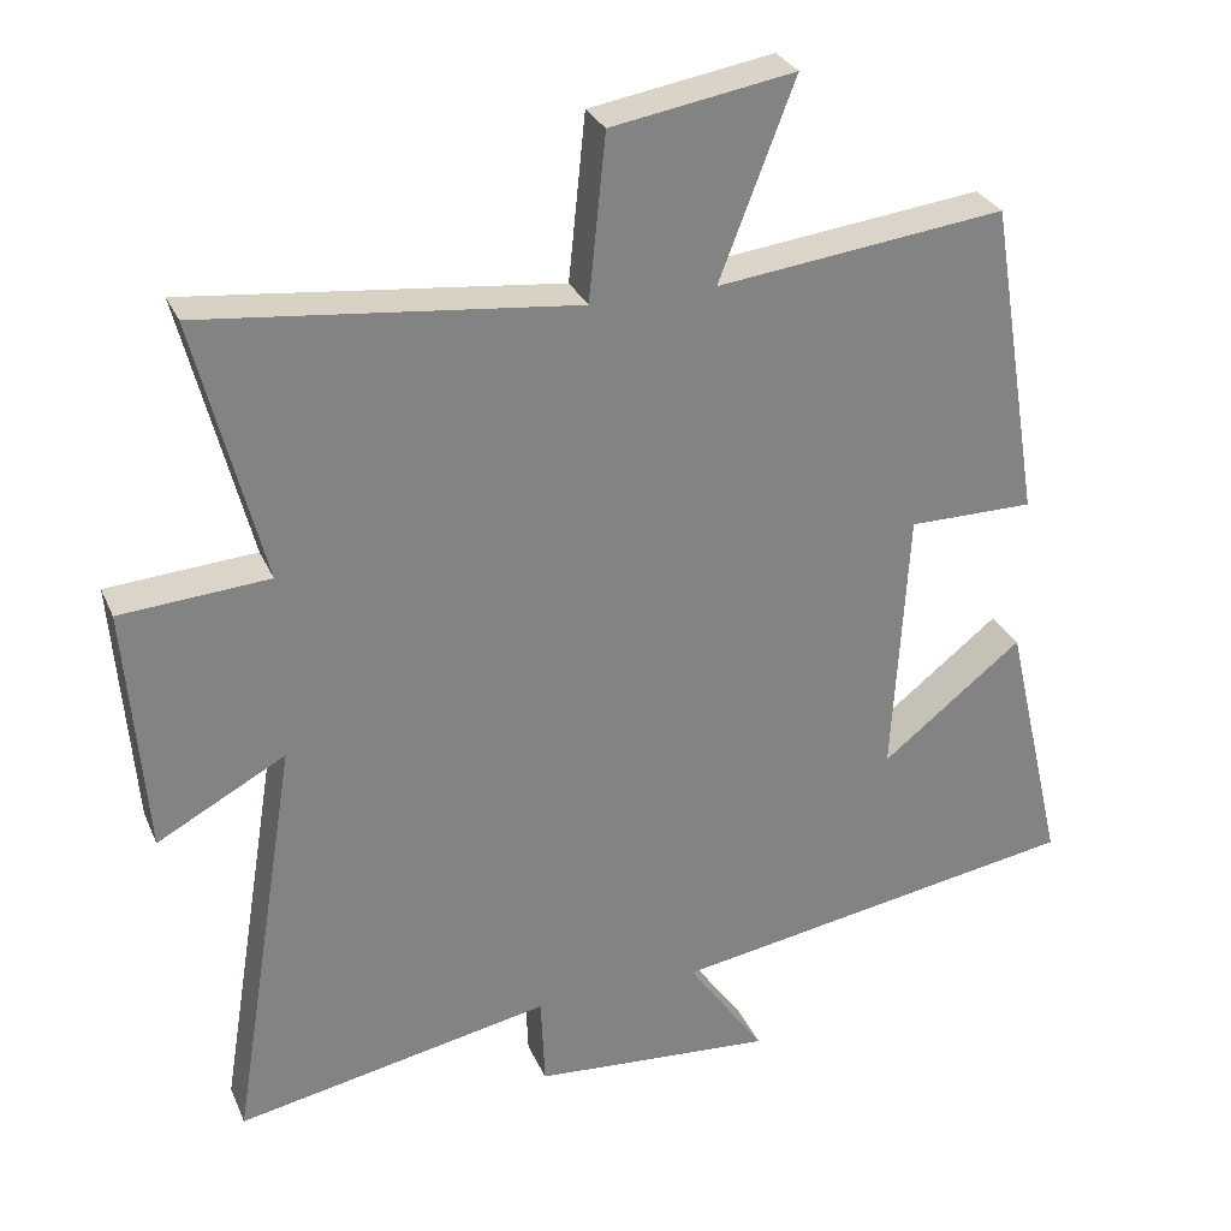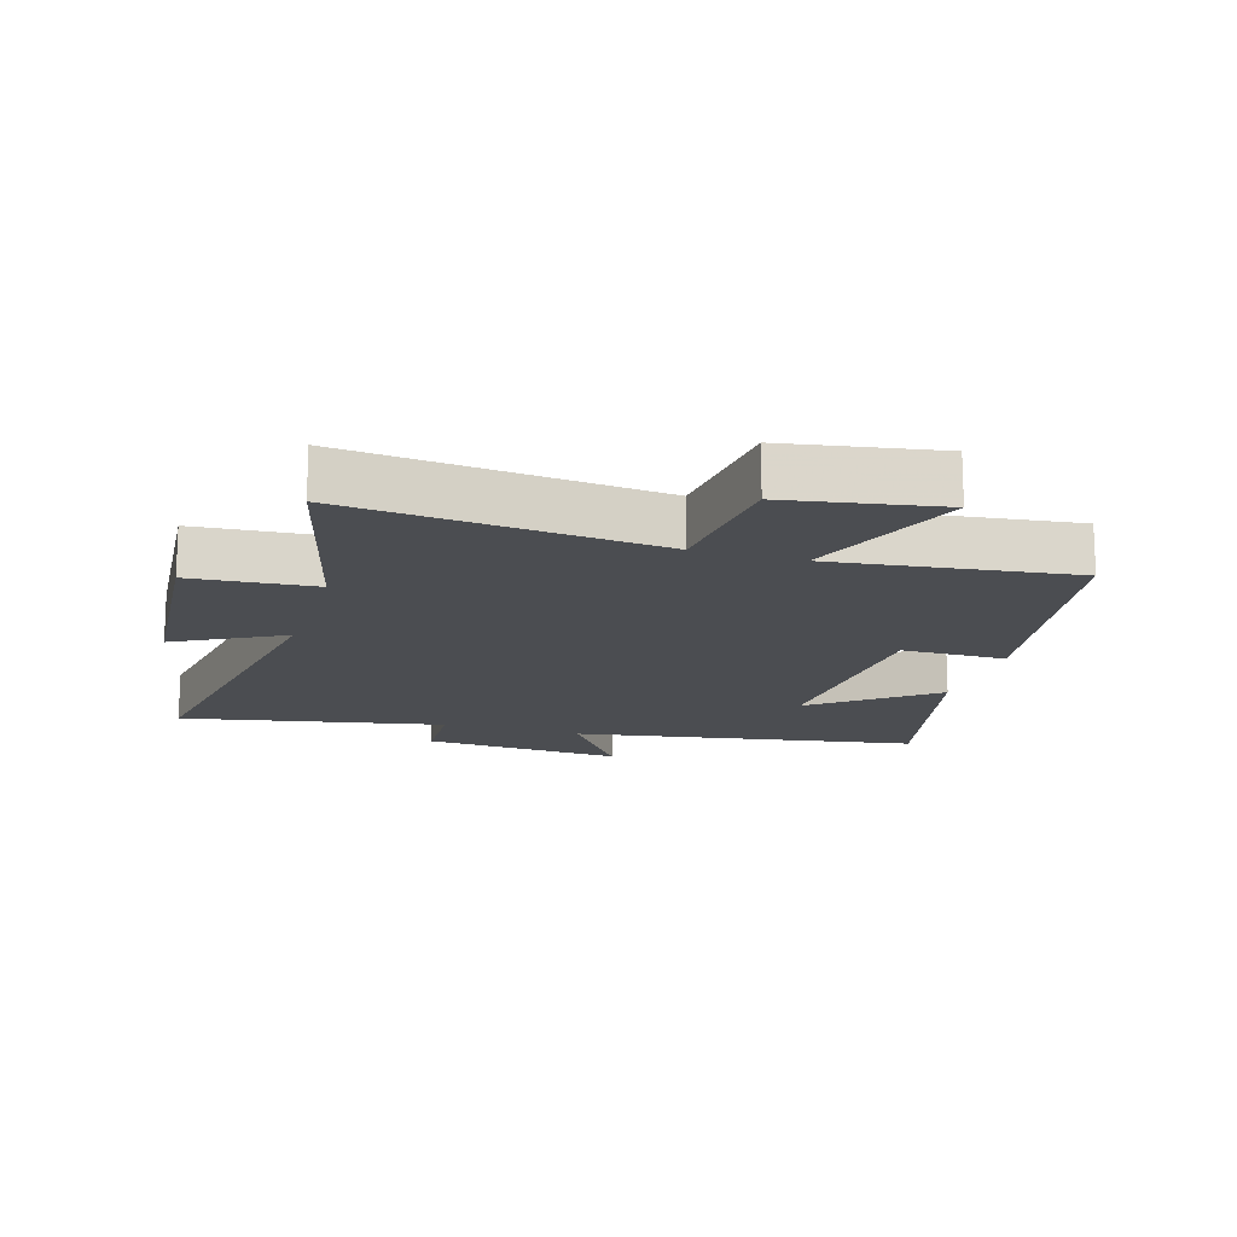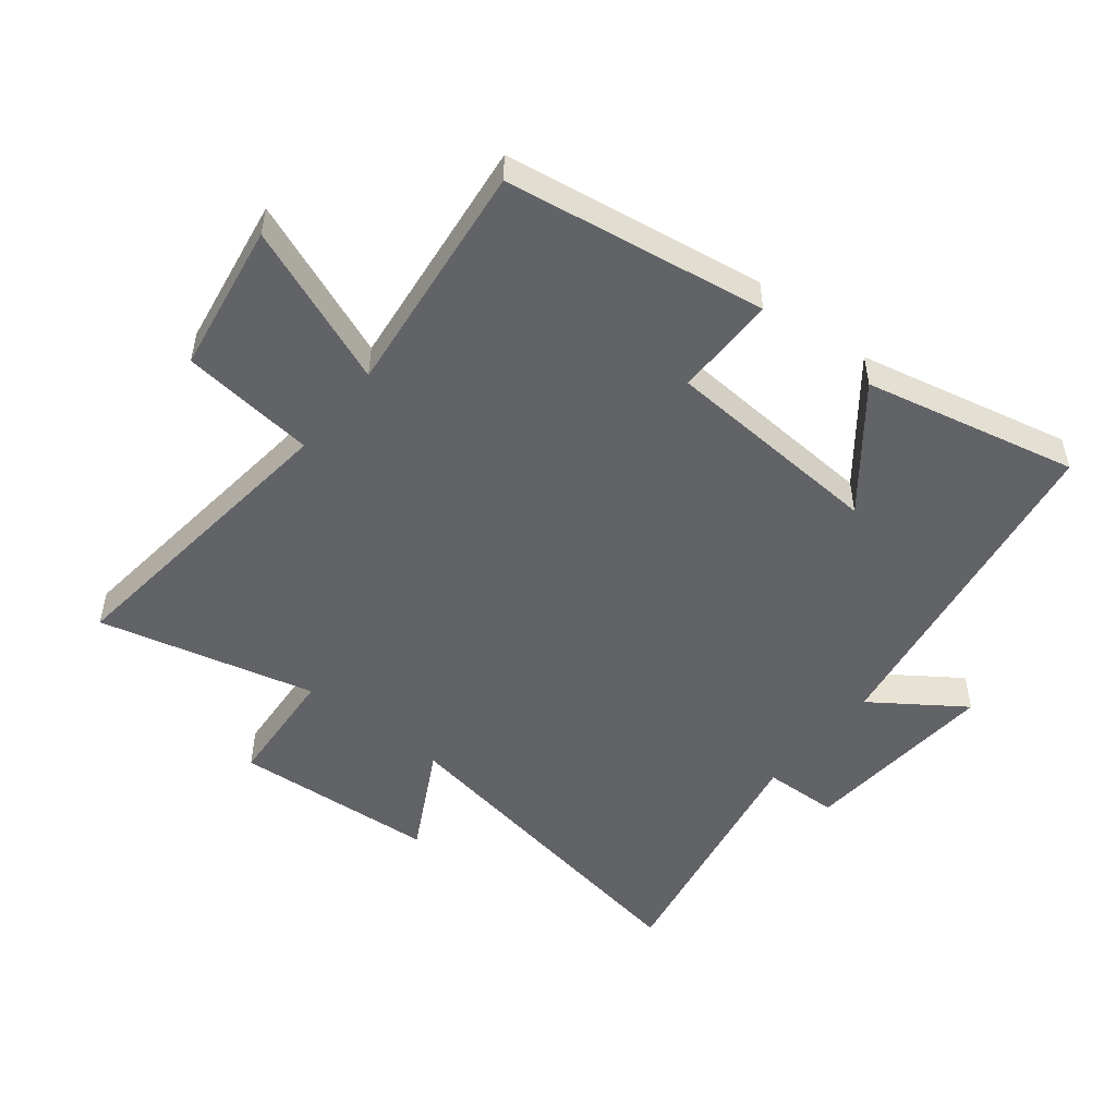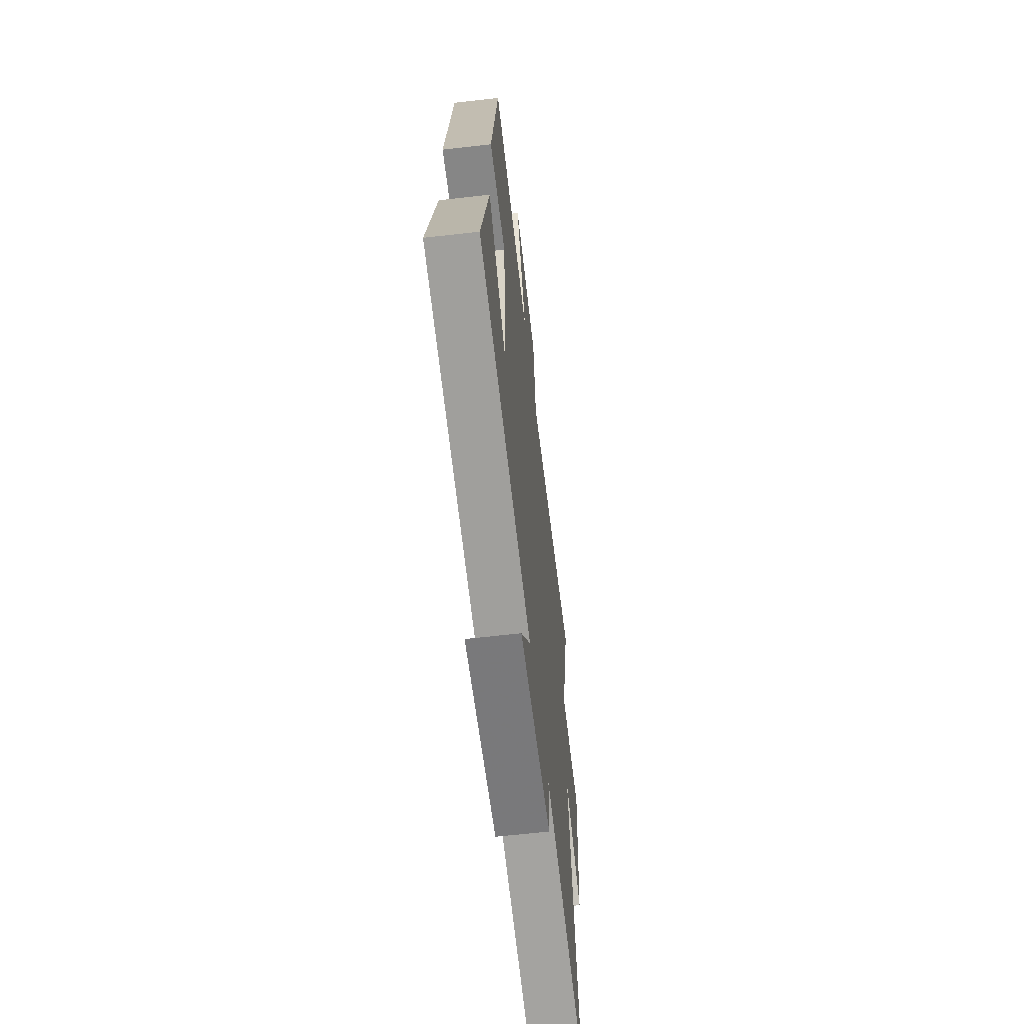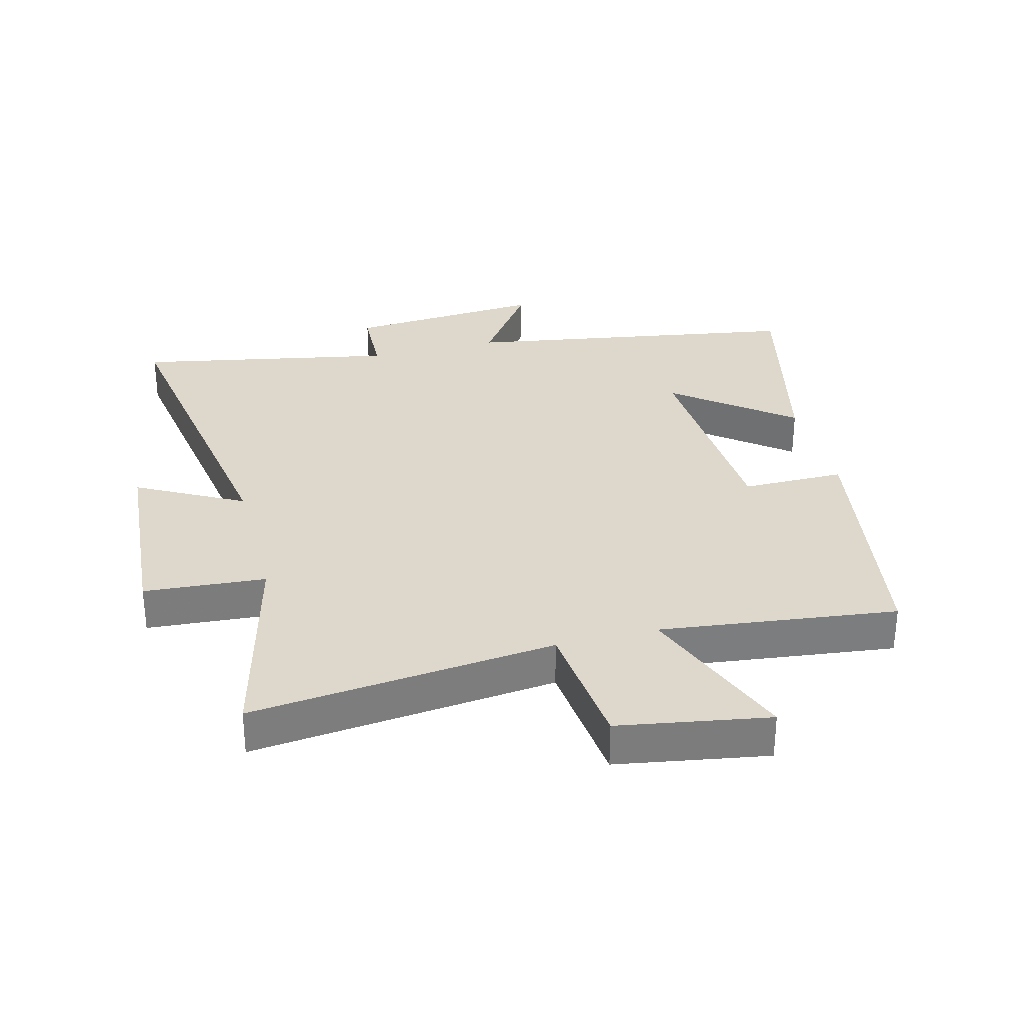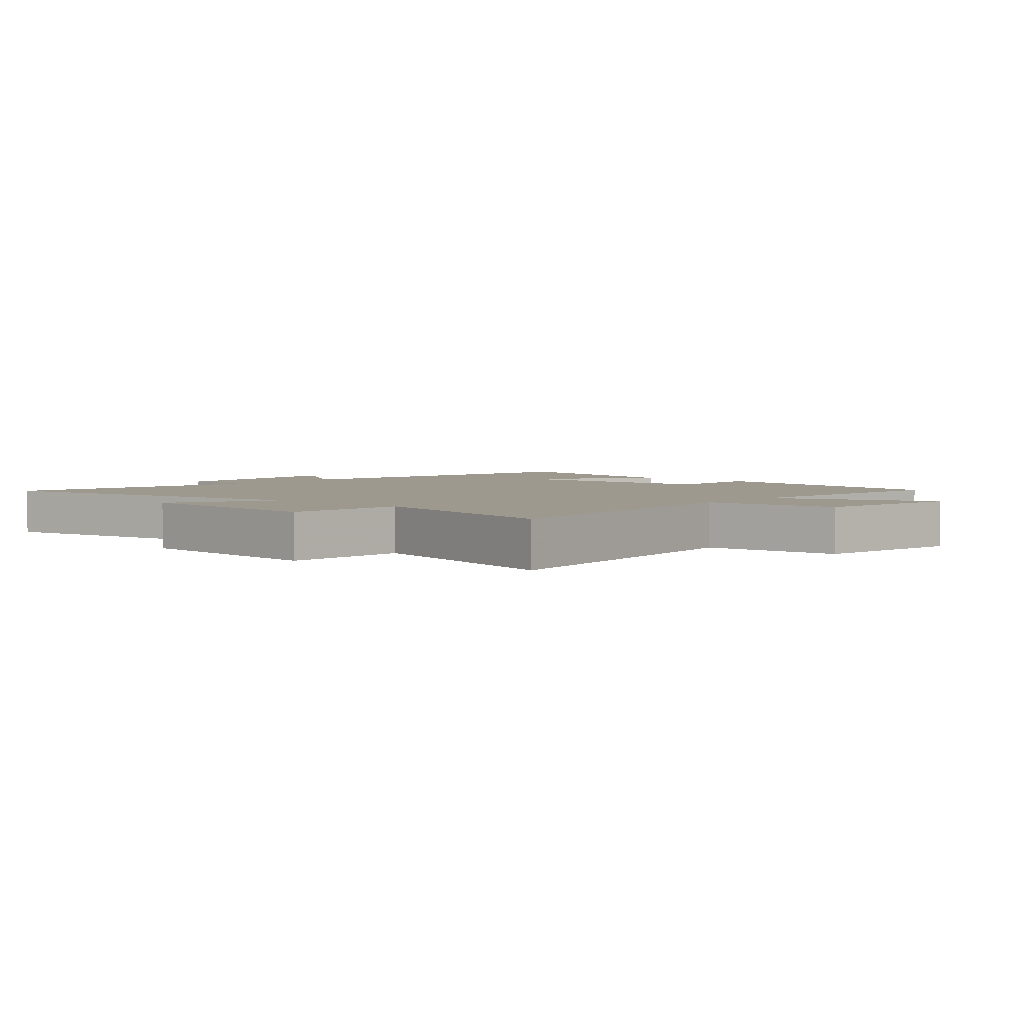
<metadata>
{"format":"obj","ext":"obj","renderer":"f3d","projection":"perspective","resolution":1024,"background":"white","views":[{"elev":29.2,"azim":-20.3,"up":"+Z"},{"elev":-15.7,"azim":-16.8,"up":"+Y"},{"elev":-51.0,"azim":51.2,"up":"+Y"},{"elev":-62.1,"azim":96.7,"up":"+Z"},{"elev":31.5,"azim":-14.5,"up":"+Y"},{"elev":3.5,"azim":-48.9,"up":"+Y"}]}
</metadata>
<code>
v -0.588 0.07 0.553
v -0.104 0.07 0.5
v -0.082 0.07 0.714
v 0.156 0.07 0.754
v 0.058 0.07 0.5
v 0.433 0.07 0.545
v 0.5 0.07 0.131
v 0.337 0.07 0.131
v 0.317 0.07 -0.219
v 0.5 0.07 -0.075
v 0.578 0.07 -0.412
v 0.041 0.07 -0.5
v 0.142 0.07 -0.643
v -0.172 0.07 -0.619
v -0.177 0.07 -0.5
v -0.587 0.07 -0.579
v -0.5 0.07 -0.036
v -0.667 0.07 -0.126
v -0.693 0.07 0.196
v -0.5 0.07 0.21
v -0.588 0 0.553
v -0.104 0 0.5
v -0.082 0 0.714
v 0.156 0 0.754
v 0.058 0 0.5
v 0.433 0 0.545
v 0.5 0 0.131
v 0.337 0 0.131
v 0.317 0 -0.219
v 0.5 0 -0.075
v 0.578 0 -0.412
v 0.041 0 -0.5
v 0.142 0 -0.643
v -0.172 0 -0.619
v -0.177 0 -0.5
v -0.587 0 -0.579
v -0.5 0 -0.036
v -0.667 0 -0.126
v -0.693 0 0.196
v -0.5 0 0.21
f 17 18 19 20
f 15 16 17
f 15 17 20
f 12 13 14 15
f 9 10 11 12
f 8 9 12 15
f 5 6 7 8
f 5 8 15 20
f 2 3 4 5
f 20 1 2
f 2 5 20
f 40 39 38 37
f 37 36 35
f 40 37 35
f 35 34 33 32
f 32 31 30 29
f 35 32 29 28
f 28 27 26 25
f 40 35 28 25
f 25 24 23 22
f 22 21 40
f 40 25 22
f 1 21 22 2
f 2 22 23 3
f 3 23 24 4
f 4 24 25 5
f 5 25 26 6
f 6 26 27 7
f 7 27 28 8
f 8 28 29 9
f 9 29 30 10
f 10 30 31 11
f 11 31 32 12
f 12 32 33 13
f 13 33 34 14
f 14 34 35 15
f 15 35 36 16
f 16 36 37 17
f 17 37 38 18
f 18 38 39 19
f 19 39 40 20
f 20 40 21 1

</code>
